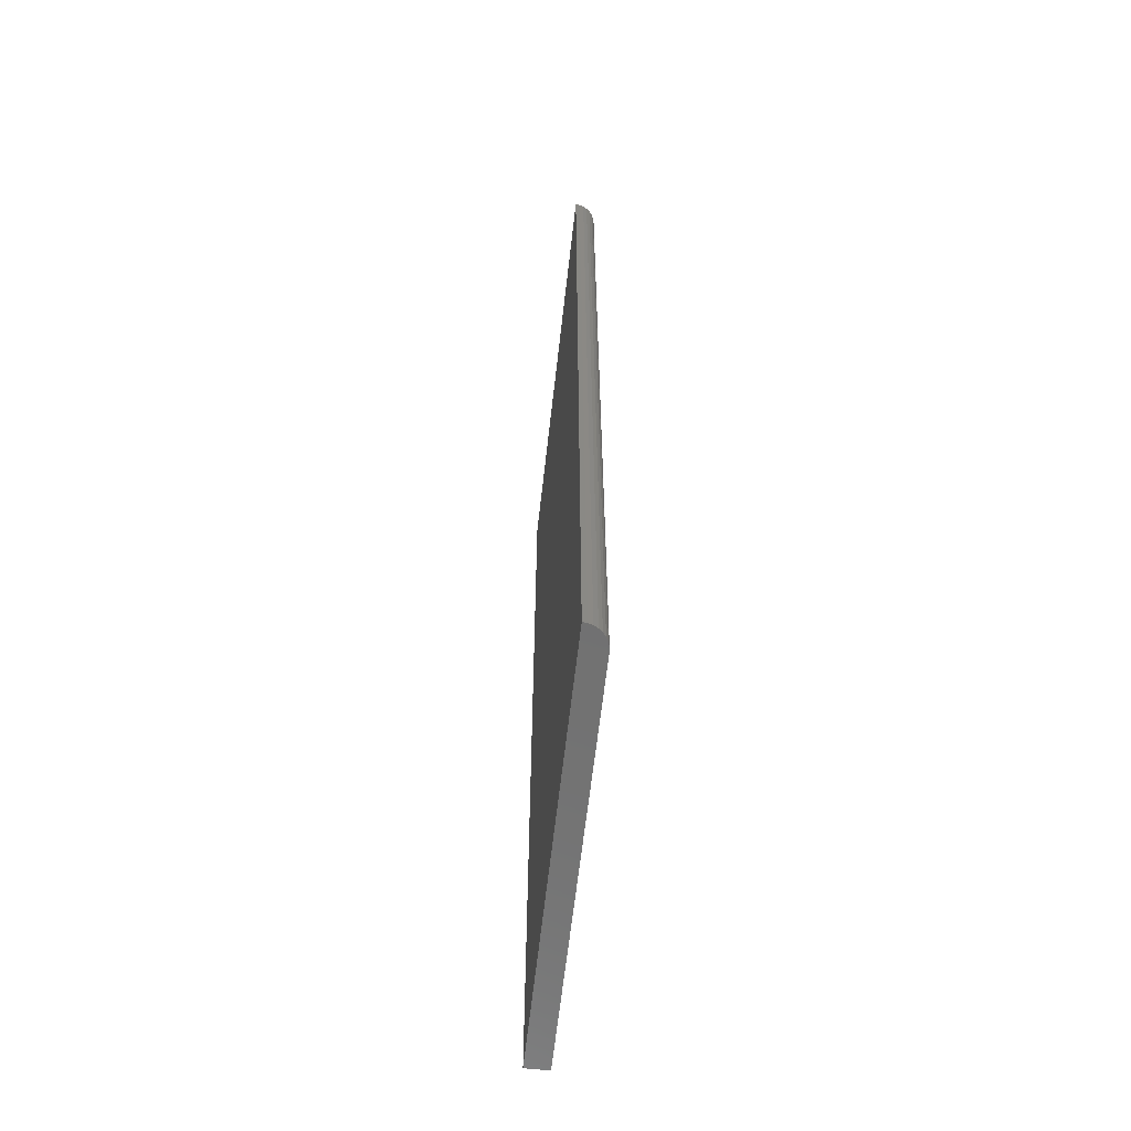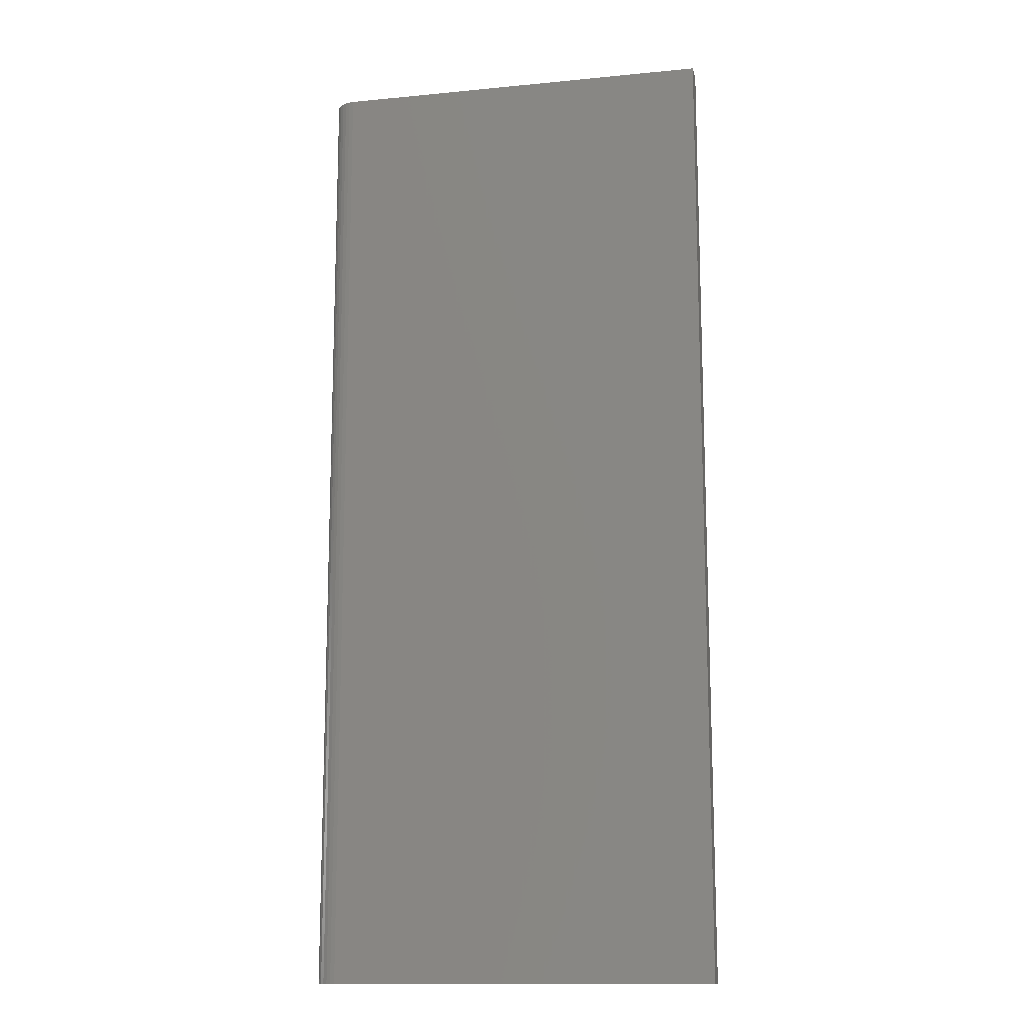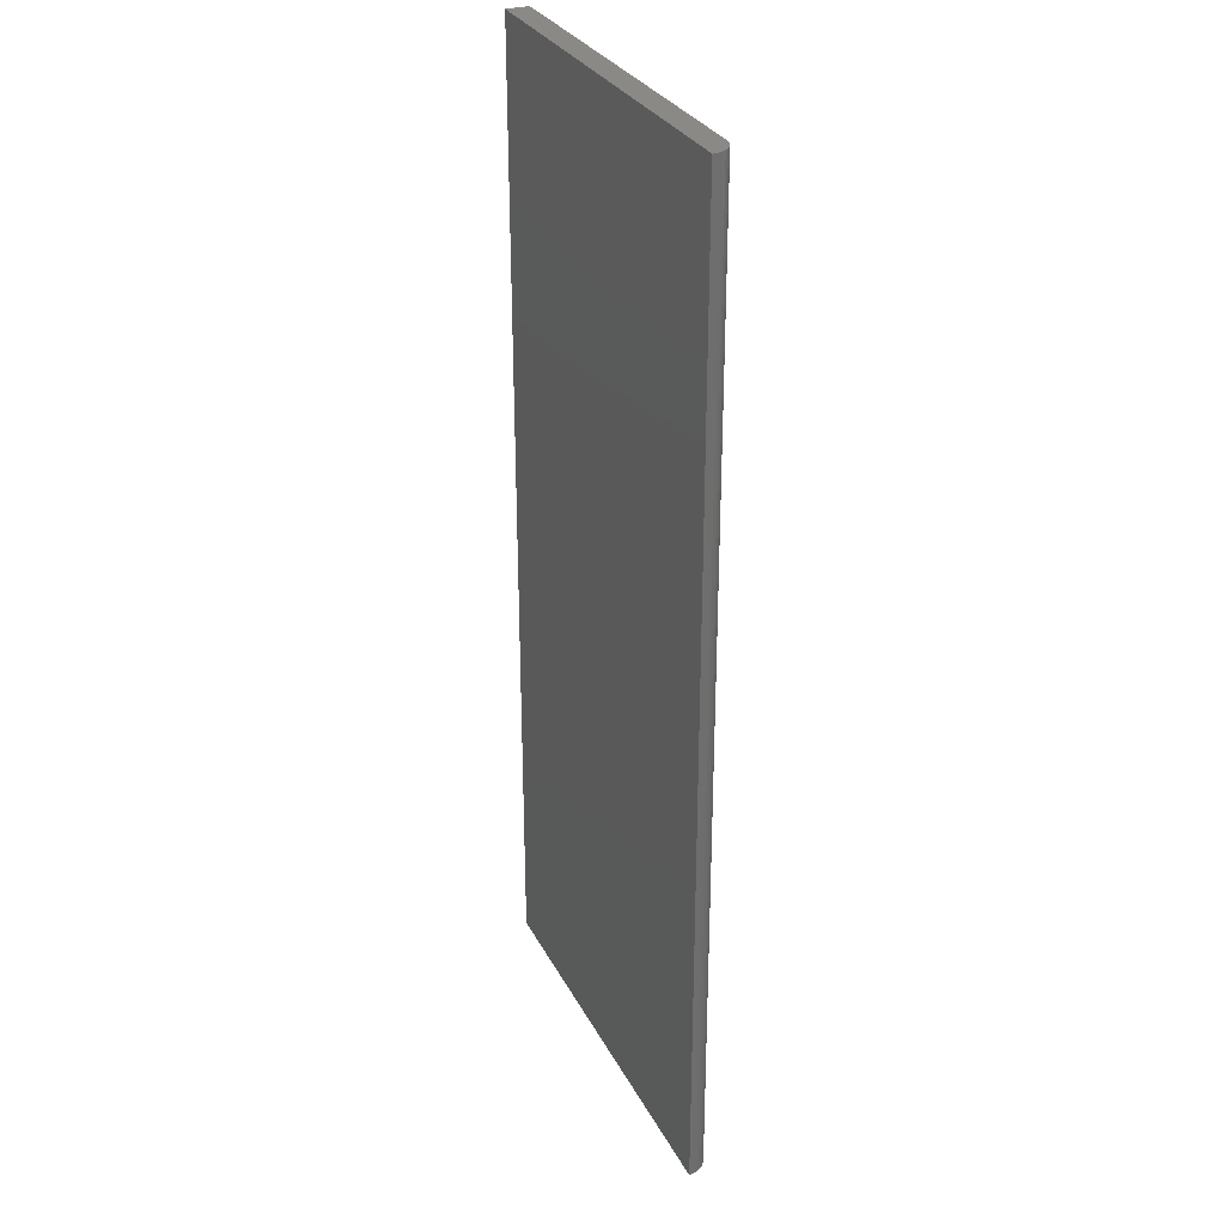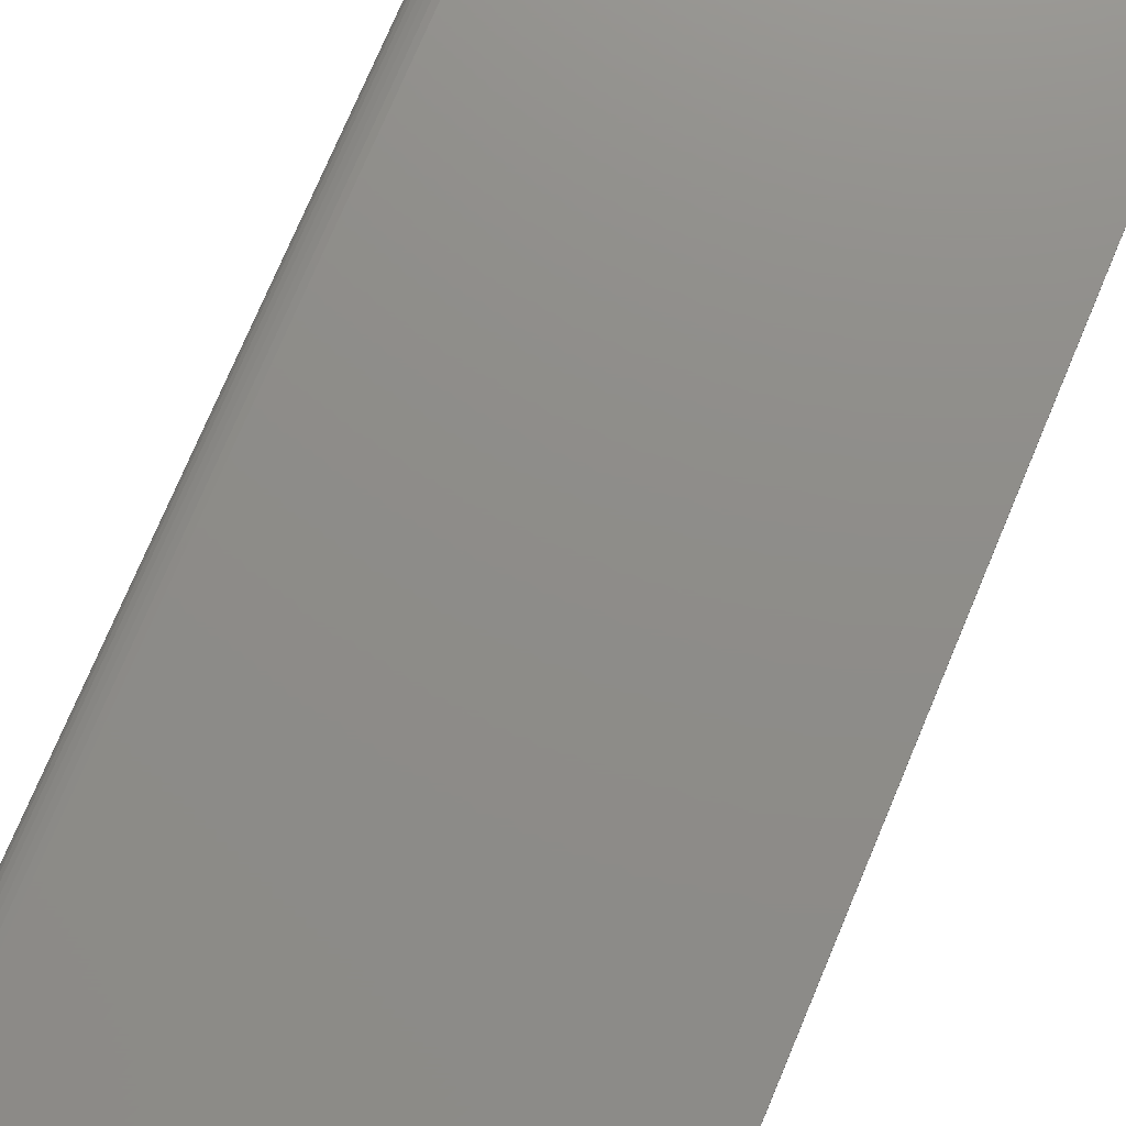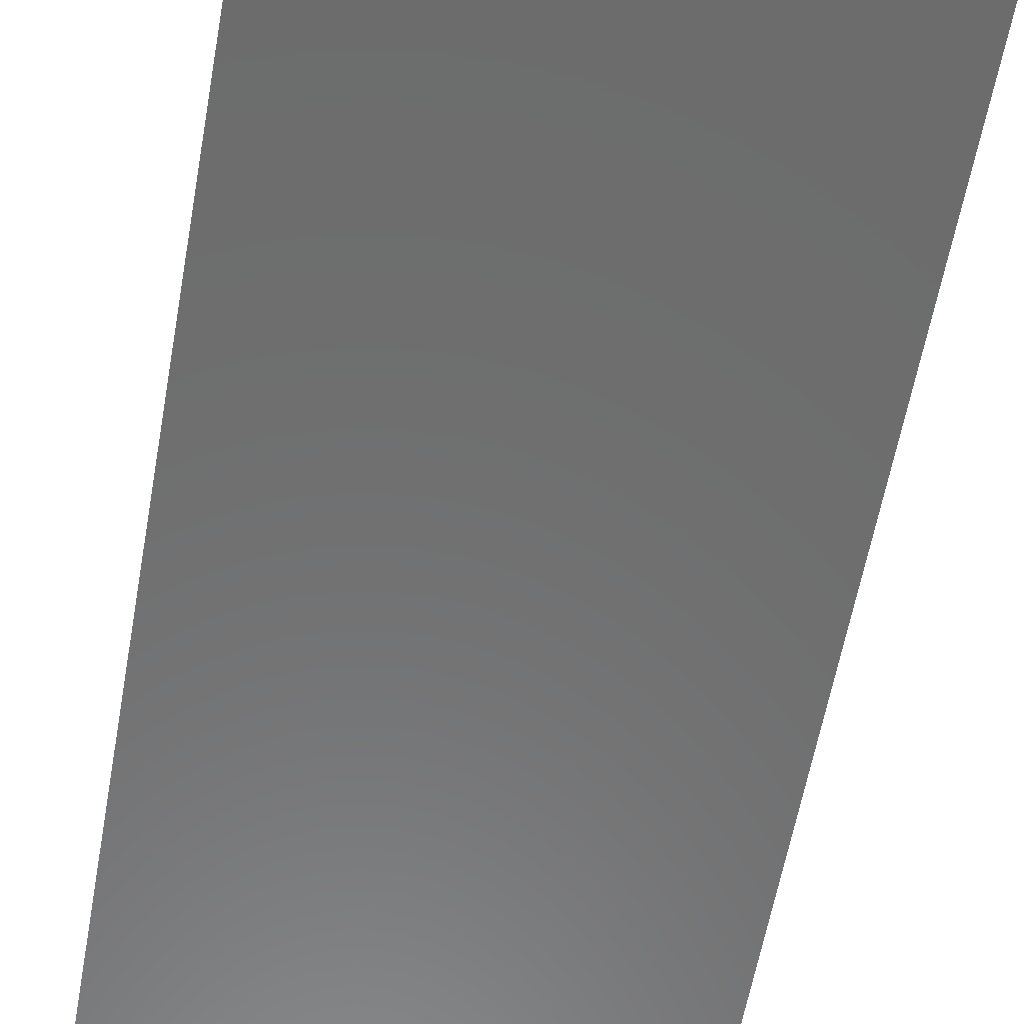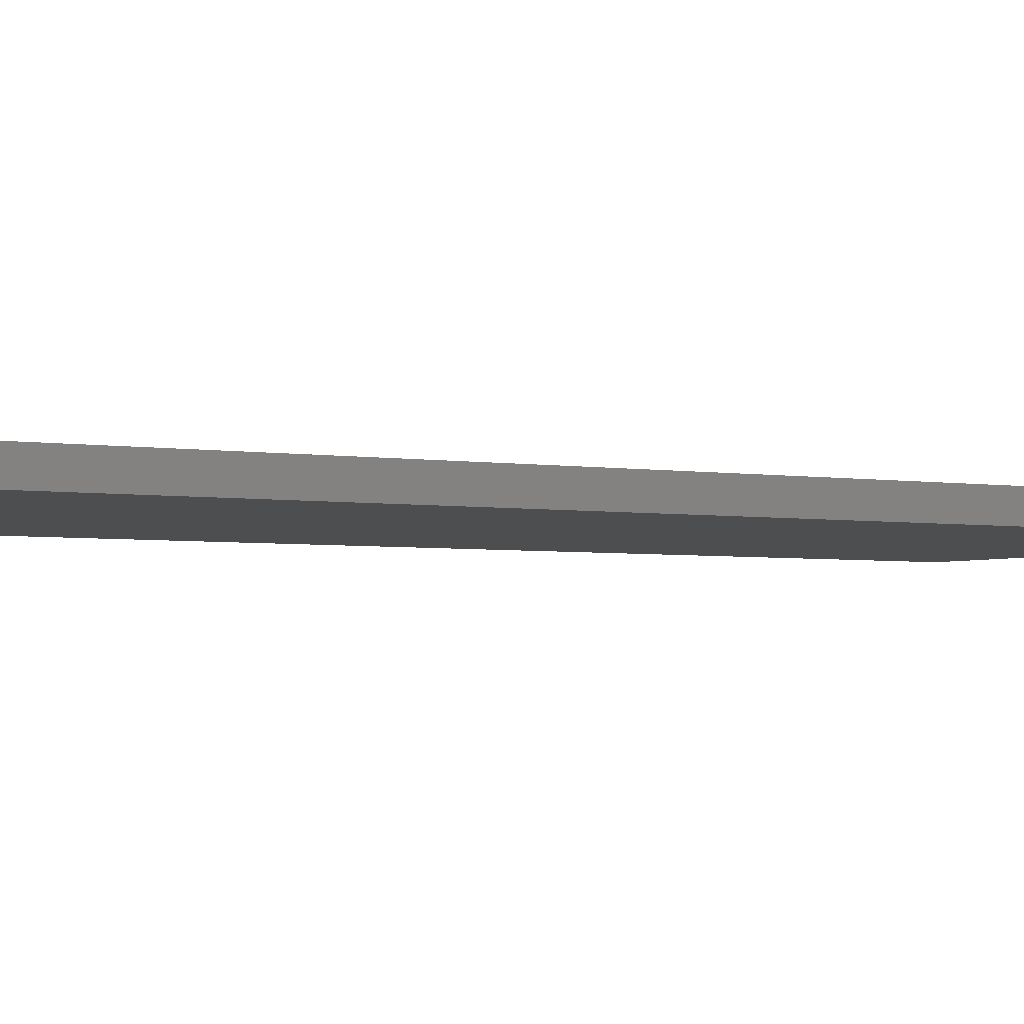
<metadata>
{"format":"stl","ext":"stl","renderer":"f3d","projection":"perspective","resolution":1024,"background":"white","views":[{"elev":-62.8,"azim":-96.4,"up":"+Y"},{"elev":-13.9,"azim":12.3,"up":"+Y"},{"elev":30.0,"azim":-113.3,"up":"+Y"},{"elev":74.4,"azim":22.8,"up":"+Z"},{"elev":-58.5,"azim":170.0,"up":"+Z"},{"elev":-3.1,"azim":56.8,"up":"+Z"}]}
</metadata>
<code>
# stl→obj: 22 verts, 40 faces
v -0.4922 -0.2578 0.02344
v -0.09128 -0.2578 0.02344
v -0.4922 0.75 0.02344
v -0.09128 0.75 0.02344
v -0.5088 0.75 0.01657
v -0.5138 0.75 0.008969
v -0.5117 0.75 0.01302
v -0.5156 0.75 0
v -0.5152 0.75 0.004572
v -0.5052 0.75 0.01949
v -0.5012 0.75 0.02165
v -0.4968 0.75 0.02299
v -0.09128 0.75 0
v -0.5117 -0.2578 0.01302
v -0.5012 -0.2578 0.02165
v -0.5052 -0.2578 0.01949
v -0.5088 -0.2578 0.01657
v -0.4968 -0.2578 0.02299
v -0.5138 -0.2578 0.008969
v -0.5152 -0.2578 0.004572
v -0.5156 -0.2578 0
v -0.09128 -0.2578 0
f 1 2 3
f 3 2 4
f 5 6 7
f 8 9 6
f 8 6 5
f 8 5 10
f 8 10 11
f 8 11 12
f 8 12 3
f 8 3 4
f 8 4 13
f 14 15 16
f 14 16 17
f 18 15 14
f 18 14 19
f 18 19 20
f 18 20 21
f 18 21 1
f 1 21 2
f 2 21 22
f 21 8 22
f 22 8 13
f 8 21 9
f 9 21 20
f 9 20 6
f 6 20 19
f 6 19 7
f 7 19 14
f 7 14 5
f 5 14 17
f 5 17 10
f 10 17 16
f 10 16 11
f 11 16 15
f 11 15 12
f 12 15 18
f 12 18 3
f 3 18 1
f 2 22 4
f 4 22 13

</code>
